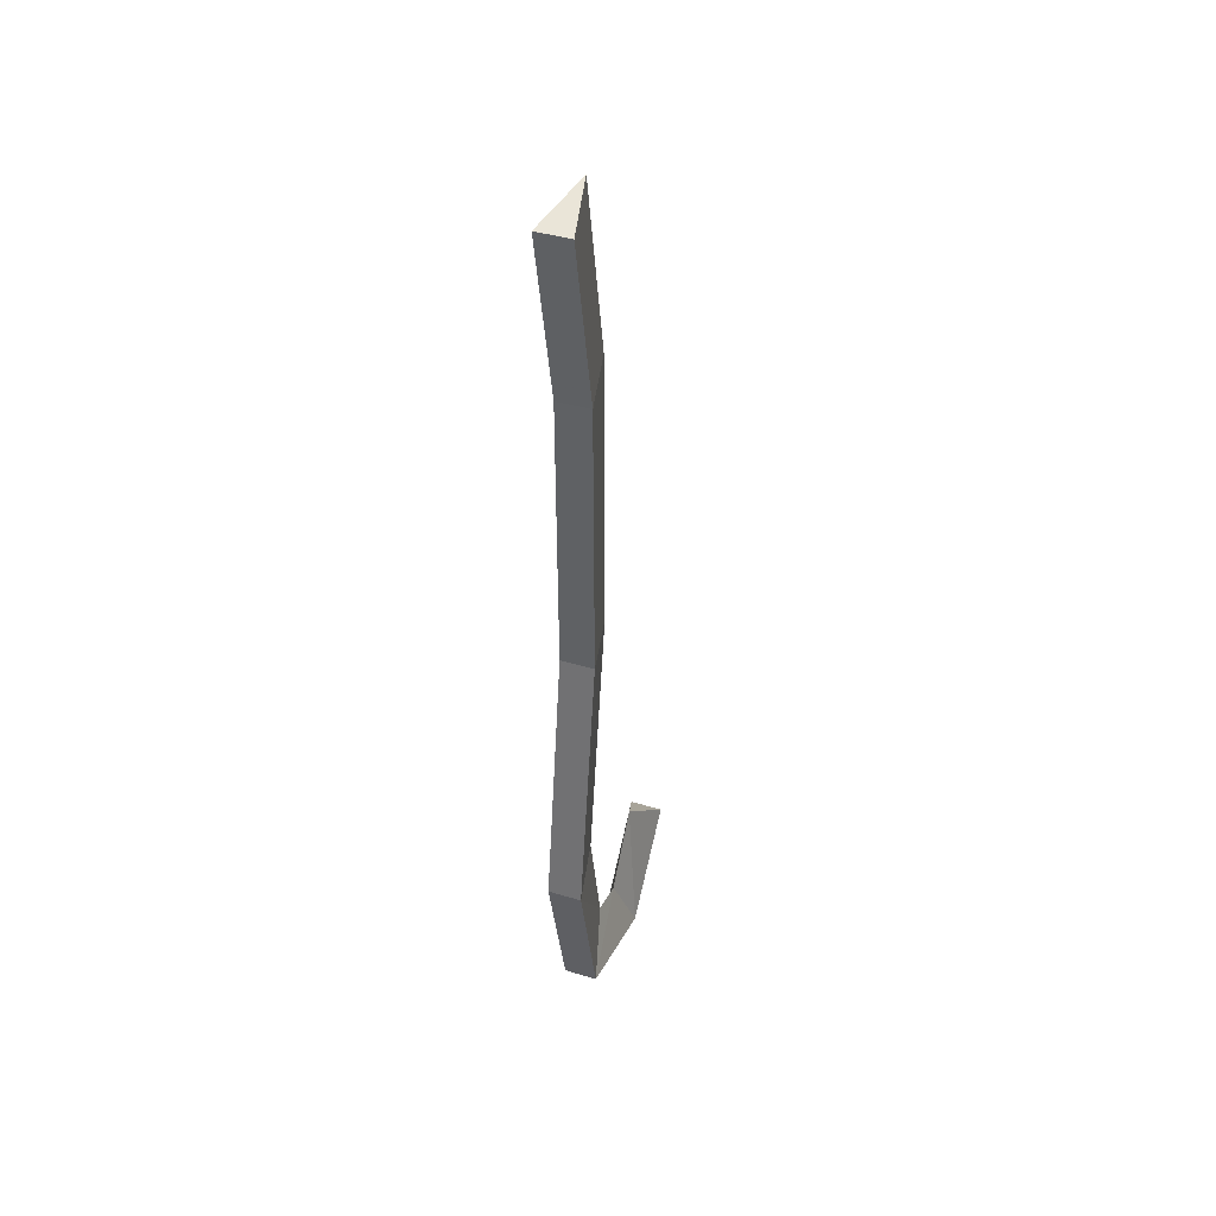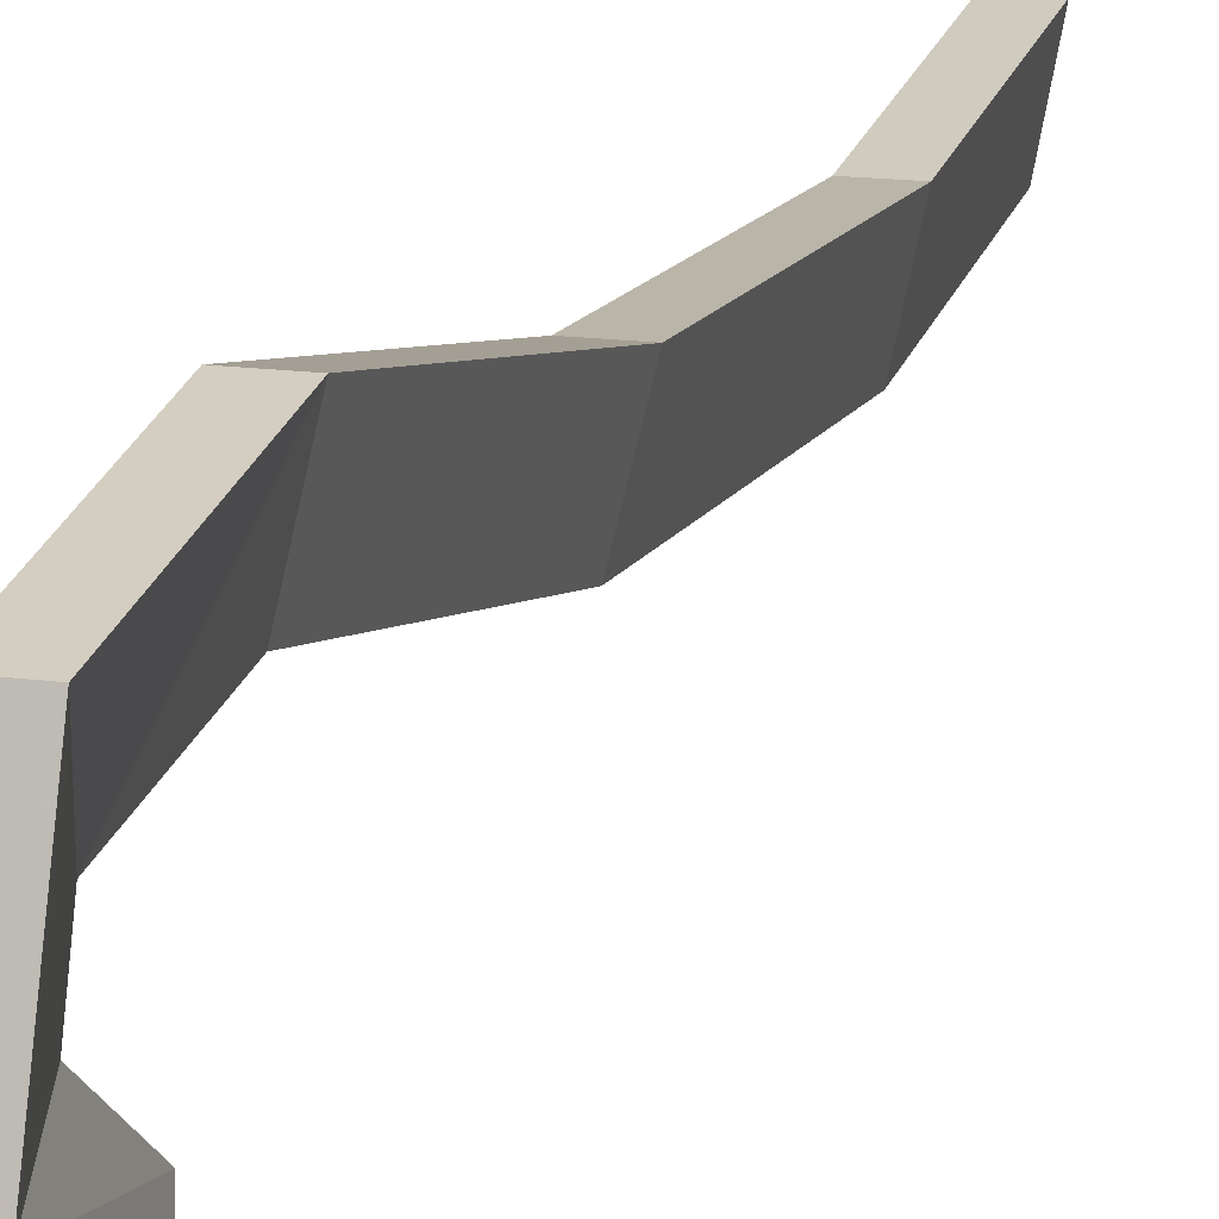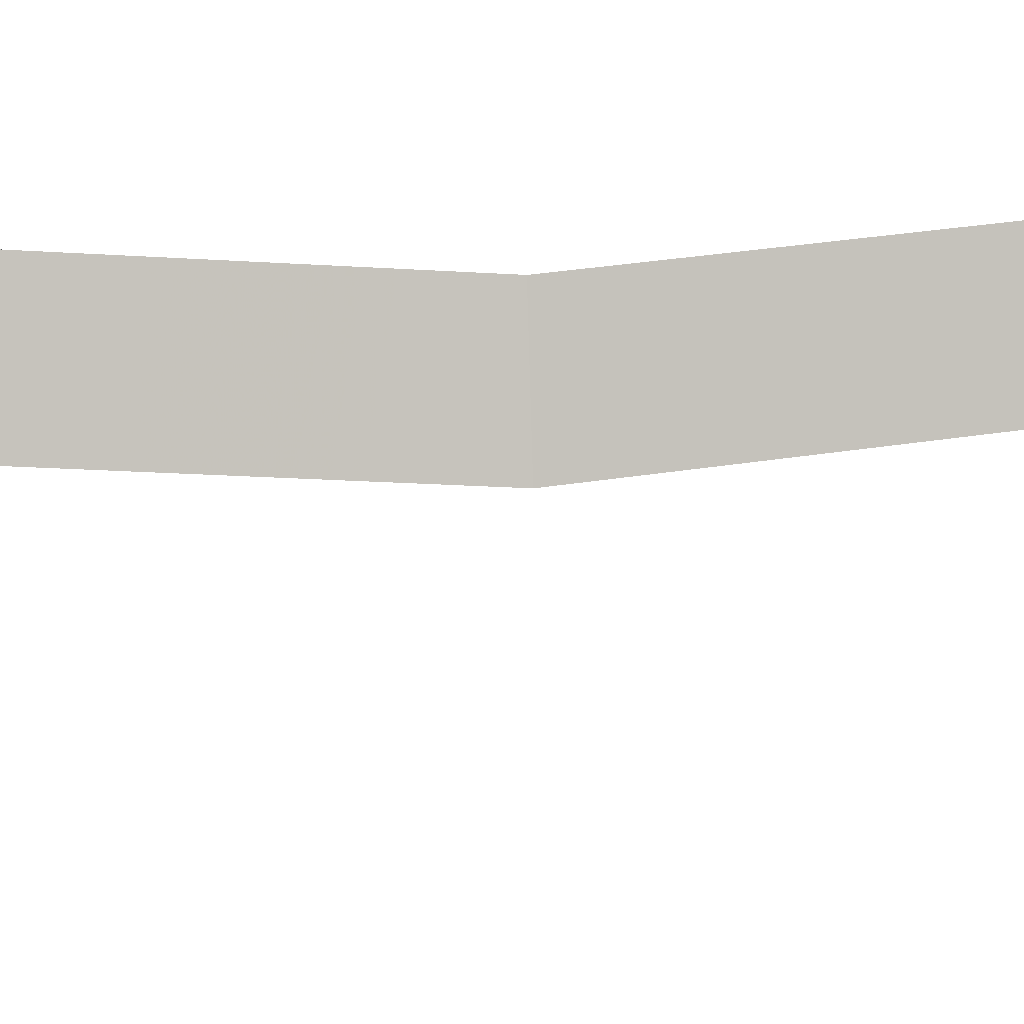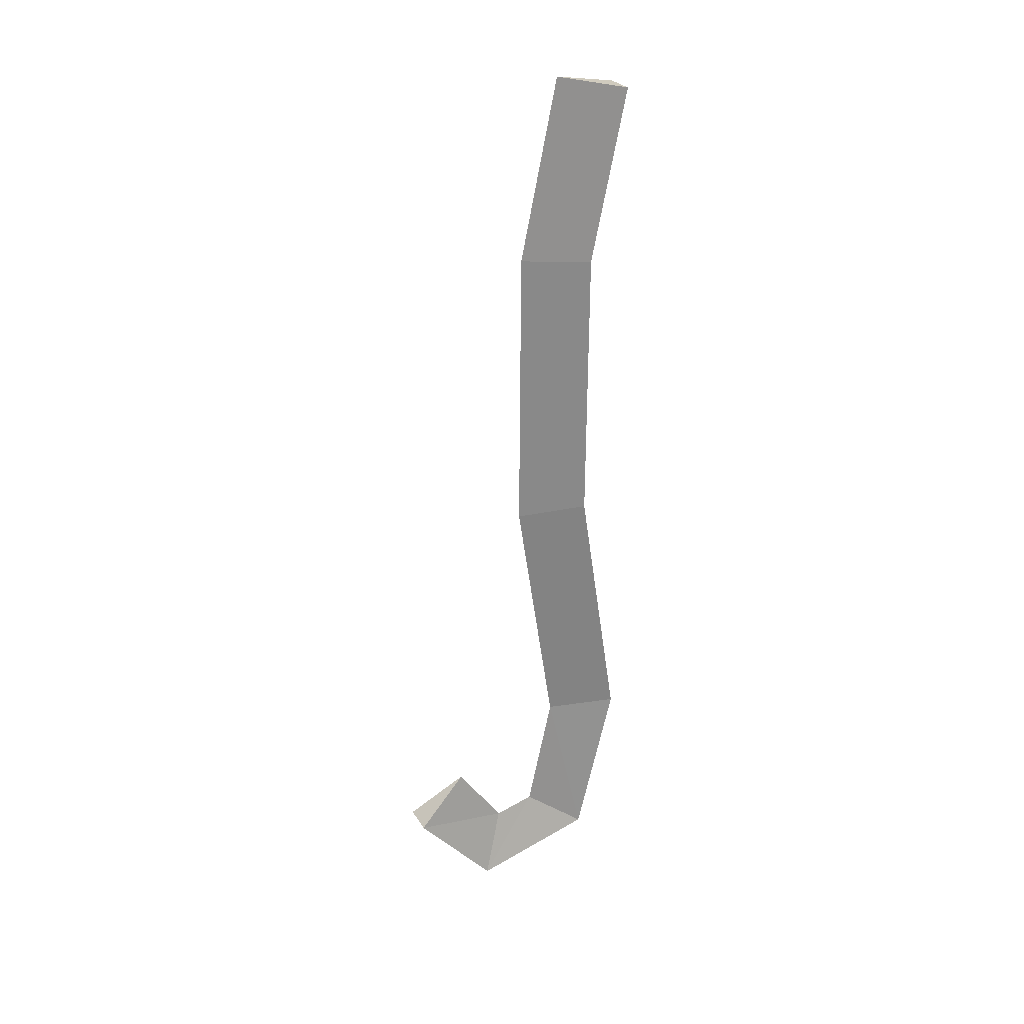
<metadata>
{"format":"obj","ext":"obj","renderer":"f3d","projection":"perspective","resolution":1024,"background":"white","views":[{"elev":40.4,"azim":20.1,"up":"+Y"},{"elev":13.3,"azim":18.5,"up":"+Z"},{"elev":-11.9,"azim":-99.6,"up":"+Z"},{"elev":27.3,"azim":-115.0,"up":"+Y"}]}
</metadata>
<code>
v -0.2985 -0.3288 0.6274
v -0.2891 -0.306 0.5949
v -0.2797 -0.2378 0.6497
v -0.2984 -0.2377 0.6497
v -0.289 -0.2383 0.6097
v -0.2795 -0.08994 0.6268
v -0.2983 -0.08983 0.6268
v -0.2889 -0.09268 0.587
v -0.2794 0.06709 0.6279
v -0.2981 0.06718 0.6279
v -0.2887 0.07036 0.588
v -0.2793 0.1648 0.6485
v -0.298 0.1649 0.6485
v -0.2887 0.1728 0.6094
v -0.2891 -0.2743 0.5456
v -0.2798 -0.3499 0.5595
v -0.2797 -0.2994 0.5147
v -0.2985 -0.3497 0.5595
v -0.2985 -0.2993 0.5147
v -0.2891 -0.3125 0.5723
v -0.2798 -0.329 0.6274
f 15 16 17
f 17 18 19
f 19 20 15
f 20 21 16
f 16 1 18
f 18 2 20
f 2 3 21
f 21 4 1
f 1 5 2
f 5 6 3
f 3 7 4
f 4 8 5
f 8 9 6
f 6 10 7
f 7 11 8
f 11 12 9
f 9 13 10
f 10 14 11
f 19 15 17
f 13 12 14
f 20 16 15
f 16 18 17
f 18 20 19
f 2 21 20
f 21 1 16
f 1 2 18
f 5 3 2
f 3 4 21
f 4 5 1
f 8 6 5
f 6 7 3
f 7 8 4
f 11 9 8
f 9 10 6
f 10 11 7
f 14 12 11
f 12 13 9
f 13 14 10

</code>
